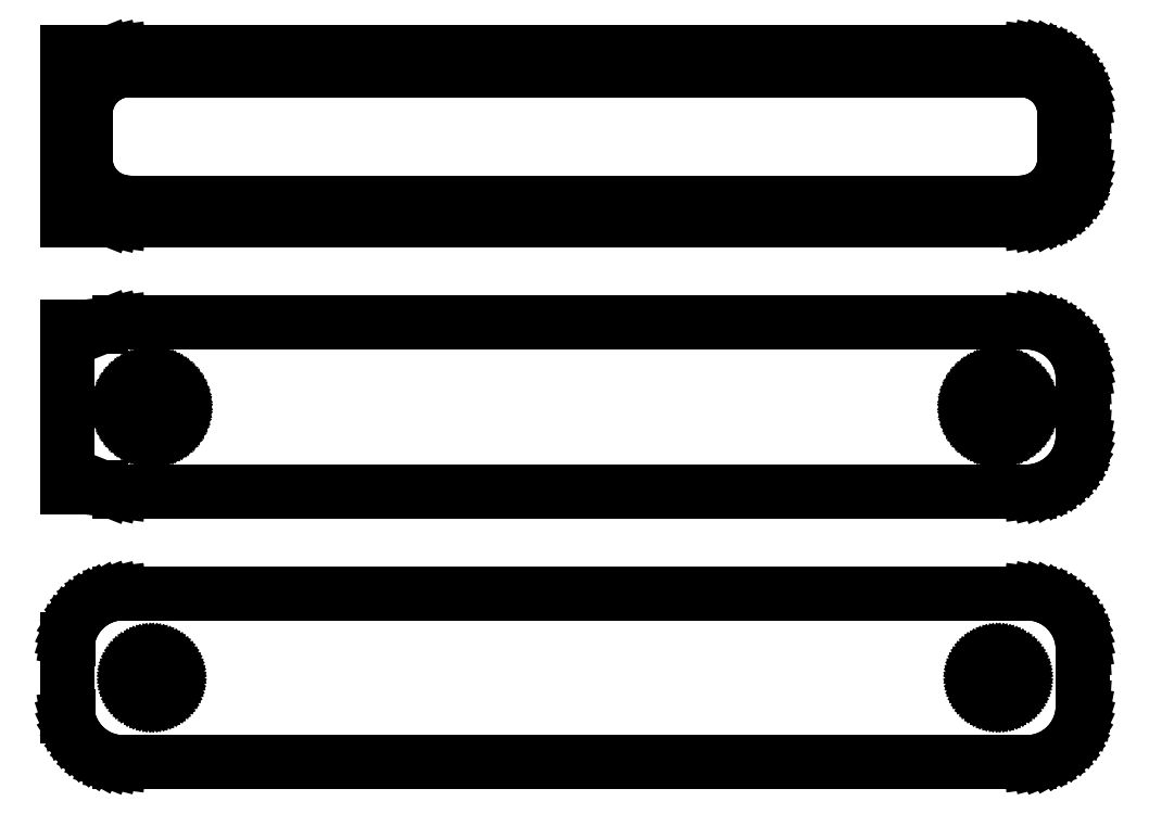
<metadata>
{"format":"dxf","ext":"dxf","renderer":"ezdxf+matplotlib","layout":"modelspace","background":"white","min_lineweight":24,"dpi":150}
</metadata>
<code>
0
SECTION
2
ENTITIES
0
LINE
8
0
10
-42
20
88.92
11
-41.55
21
88.74
0
LINE
8
0
10
-41.55
20
88.74
11
-40.94
21
88.59
0
LINE
8
0
10
-40.94
20
88.59
11
-40.31
21
88.51
0
LINE
8
0
10
-40.31
20
88.51
11
40.31
21
88.51
0
LINE
8
0
10
40.31
20
88.51
11
40.94
21
88.59
0
LINE
8
0
10
40.94
20
88.59
11
41.55
21
88.74
0
LINE
8
0
10
41.55
20
88.74
11
42.13
21
88.98
0
LINE
8
0
10
42.13
20
88.98
11
42.68
21
89.28
0
LINE
8
0
10
42.68
20
89.28
11
43.19
21
89.65
0
LINE
8
0
10
43.19
20
89.65
11
43.64
21
90.08
0
LINE
8
0
10
43.64
20
90.08
11
44.05
21
90.56
0
LINE
8
0
10
44.05
20
90.56
11
44.38
21
91.09
0
LINE
8
0
10
44.38
20
91.09
11
44.65
21
91.66
0
LINE
8
0
10
44.65
20
91.66
11
44.84
21
92.26
0
LINE
8
0
10
44.84
20
92.26
11
44.96
21
92.87
0
LINE
8
0
10
44.96
20
92.87
11
45
21
93.5
0
LINE
8
0
10
45
20
93.5
11
45
21
98.5
0
LINE
8
0
10
45
20
98.5
11
44.96
21
99.13
0
LINE
8
0
10
44.96
20
99.13
11
44.84
21
99.74
0
LINE
8
0
10
44.84
20
99.74
11
44.65
21
100.3
0
LINE
8
0
10
44.65
20
100.3
11
44.38
21
100.9
0
LINE
8
0
10
44.38
20
100.9
11
44.05
21
101.4
0
LINE
8
0
10
44.05
20
101.4
11
43.64
21
101.9
0
LINE
8
0
10
43.64
20
101.9
11
43.19
21
102.4
0
LINE
8
0
10
43.19
20
102.4
11
42.68
21
102.7
0
LINE
8
0
10
42.68
20
102.7
11
42.13
21
103
0
LINE
8
0
10
42.13
20
103
11
41.55
21
103.3
0
LINE
8
0
10
41.55
20
103.3
11
40.94
21
103.4
0
LINE
8
0
10
40.94
20
103.4
11
40.31
21
103.5
0
LINE
8
0
10
40.31
20
103.5
11
-40.31
21
103.5
0
LINE
8
0
10
-40.31
20
103.5
11
-40.94
21
103.4
0
LINE
8
0
10
-40.94
20
103.4
11
-41.55
21
103.3
0
LINE
8
0
10
-41.55
20
103.3
11
-42
21
103.1
0
LINE
8
0
10
-42
20
103.1
11
-42
21
103.5
0
LINE
8
0
10
-42
20
103.5
11
-45
21
103.5
0
LINE
8
0
10
-45
20
103.5
11
-45
21
88.51
0
LINE
8
0
10
-45
20
88.51
11
-42
21
88.51
0
LINE
8
0
10
-42
20
88.51
11
-42
21
88.92
0
LINE
8
0
10
-39.74
20
90.14
11
-40.23
21
90.2
0
LINE
8
0
10
-40.23
20
90.2
11
-40.7
21
90.32
0
LINE
8
0
10
-40.7
20
90.32
11
-41.15
21
90.5
0
LINE
8
0
10
-41.15
20
90.5
11
-41.58
21
90.73
0
LINE
8
0
10
-41.58
20
90.73
11
-41.97
21
91.02
0
LINE
8
0
10
-41.97
20
91.02
11
-42.32
21
91.35
0
LINE
8
0
10
-42.32
20
91.35
11
-42.63
21
91.72
0
LINE
8
0
10
-42.63
20
91.72
11
-42.89
21
92.13
0
LINE
8
0
10
-42.89
20
92.13
11
-43.1
21
92.57
0
LINE
8
0
10
-43.1
20
92.57
11
-43.25
21
93.04
0
LINE
8
0
10
-43.25
20
93.04
11
-43.34
21
93.51
0
LINE
8
0
10
-43.34
20
93.51
11
-43.37
21
94
0
LINE
8
0
10
-43.37
20
94
11
-43.37
21
98
0
LINE
8
0
10
-43.37
20
98
11
-43.34
21
98.49
0
LINE
8
0
10
-43.34
20
98.49
11
-43.25
21
98.96
0
LINE
8
0
10
-43.25
20
98.96
11
-43.1
21
99.43
0
LINE
8
0
10
-43.1
20
99.43
11
-42.89
21
99.87
0
LINE
8
0
10
-42.89
20
99.87
11
-42.63
21
100.3
0
LINE
8
0
10
-42.63
20
100.3
11
-42.32
21
100.7
0
LINE
8
0
10
-42.32
20
100.7
11
-41.97
21
101
0
LINE
8
0
10
-41.97
20
101
11
-41.58
21
101.3
0
LINE
8
0
10
-41.58
20
101.3
11
-41.15
21
101.5
0
LINE
8
0
10
-41.15
20
101.5
11
-40.7
21
101.7
0
LINE
8
0
10
-40.7
20
101.7
11
-40.23
21
101.8
0
LINE
8
0
10
-40.23
20
101.8
11
-39.74
21
101.9
0
LINE
8
0
10
-39.74
20
101.9
11
39.74
21
101.9
0
LINE
8
0
10
39.74
20
101.9
11
40.23
21
101.8
0
LINE
8
0
10
40.23
20
101.8
11
40.7
21
101.7
0
LINE
8
0
10
40.7
20
101.7
11
41.15
21
101.5
0
LINE
8
0
10
41.15
20
101.5
11
41.58
21
101.3
0
LINE
8
0
10
41.58
20
101.3
11
41.97
21
101
0
LINE
8
0
10
41.97
20
101
11
42.32
21
100.7
0
LINE
8
0
10
42.32
20
100.7
11
42.63
21
100.3
0
LINE
8
0
10
42.63
20
100.3
11
42.89
21
99.87
0
LINE
8
0
10
42.89
20
99.87
11
43.1
21
99.43
0
LINE
8
0
10
43.1
20
99.43
11
43.25
21
98.96
0
LINE
8
0
10
43.25
20
98.96
11
43.34
21
98.49
0
LINE
8
0
10
43.34
20
98.49
11
43.37
21
98
0
LINE
8
0
10
43.37
20
98
11
43.37
21
94
0
LINE
8
0
10
43.37
20
94
11
43.34
21
93.51
0
LINE
8
0
10
43.34
20
93.51
11
43.25
21
93.04
0
LINE
8
0
10
43.25
20
93.04
11
43.1
21
92.57
0
LINE
8
0
10
43.1
20
92.57
11
42.89
21
92.13
0
LINE
8
0
10
42.89
20
92.13
11
42.63
21
91.72
0
LINE
8
0
10
42.63
20
91.72
11
42.32
21
91.35
0
LINE
8
0
10
42.32
20
91.35
11
41.97
21
91.02
0
LINE
8
0
10
41.97
20
91.02
11
41.58
21
90.73
0
LINE
8
0
10
41.58
20
90.73
11
41.15
21
90.5
0
LINE
8
0
10
41.15
20
90.5
11
40.7
21
90.32
0
LINE
8
0
10
40.7
20
90.32
11
40.23
21
90.2
0
LINE
8
0
10
40.23
20
90.2
11
39.74
21
90.14
0
LINE
8
0
10
39.74
20
90.14
11
-39.74
21
90.14
0
LINE
8
0
10
40.94
20
64.59
11
41.55
21
64.74
0
LINE
8
0
10
41.55
20
64.74
11
42.13
21
64.98
0
LINE
8
0
10
42.13
20
64.98
11
42.68
21
65.28
0
LINE
8
0
10
42.68
20
65.28
11
43.19
21
65.65
0
LINE
8
0
10
43.19
20
65.65
11
43.64
21
66.08
0
LINE
8
0
10
43.64
20
66.08
11
44.05
21
66.56
0
LINE
8
0
10
44.05
20
66.56
11
44.38
21
67.09
0
LINE
8
0
10
44.38
20
67.09
11
44.65
21
67.66
0
LINE
8
0
10
44.65
20
67.66
11
44.84
21
68.26
0
LINE
8
0
10
44.84
20
68.26
11
44.96
21
68.87
0
LINE
8
0
10
44.96
20
68.87
11
45
21
69.5
0
LINE
8
0
10
45
20
69.5
11
45
21
74.5
0
LINE
8
0
10
45
20
74.5
11
44.96
21
75.13
0
LINE
8
0
10
44.96
20
75.13
11
44.84
21
75.74
0
LINE
8
0
10
44.84
20
75.74
11
44.65
21
76.34
0
LINE
8
0
10
44.65
20
76.34
11
44.38
21
76.91
0
LINE
8
0
10
44.38
20
76.91
11
44.05
21
77.44
0
LINE
8
0
10
44.05
20
77.44
11
43.64
21
77.92
0
LINE
8
0
10
43.64
20
77.92
11
43.19
21
78.35
0
LINE
8
0
10
43.19
20
78.35
11
42.68
21
78.72
0
LINE
8
0
10
42.68
20
78.72
11
42.13
21
79.02
0
LINE
8
0
10
42.13
20
79.02
11
41.55
21
79.26
0
LINE
8
0
10
41.55
20
79.26
11
40.94
21
79.41
0
LINE
8
0
10
40.94
20
79.41
11
40.31
21
79.49
0
LINE
8
0
10
40.31
20
79.49
11
-40.31
21
79.49
0
LINE
8
0
10
-40.31
20
79.49
11
-40.94
21
79.41
0
LINE
8
0
10
-40.94
20
79.41
11
-41.55
21
79.26
0
LINE
8
0
10
-41.55
20
79.26
11
-42
21
79.08
0
LINE
8
0
10
-42
20
79.08
11
-42
21
79.11
0
LINE
8
0
10
-42
20
79.11
11
-45
21
79.11
0
LINE
8
0
10
-45
20
79.11
11
-45
21
64.89
0
LINE
8
0
10
-45
20
64.89
11
-42
21
64.89
0
LINE
8
0
10
-42
20
64.89
11
-42
21
64.92
0
LINE
8
0
10
-42
20
64.92
11
-41.55
21
64.74
0
LINE
8
0
10
-41.55
20
64.74
11
-40.94
21
64.59
0
LINE
8
0
10
-40.94
20
64.59
11
-40.31
21
64.51
0
LINE
8
0
10
-40.31
20
64.51
11
40.31
21
64.51
0
LINE
8
0
10
40.31
20
64.51
11
40.94
21
64.59
0
LINE
8
0
10
37.35
20
69.6
11
37.05
21
69.64
0
LINE
8
0
10
37.05
20
69.64
11
36.76
21
69.72
0
LINE
8
0
10
36.76
20
69.72
11
36.48
21
69.83
0
LINE
8
0
10
36.48
20
69.83
11
36.21
21
69.97
0
LINE
8
0
10
36.21
20
69.97
11
35.97
21
70.15
0
LINE
8
0
10
35.97
20
70.15
11
35.75
21
70.36
0
LINE
8
0
10
35.75
20
70.36
11
35.56
21
70.59
0
LINE
8
0
10
35.56
20
70.59
11
35.4
21
70.84
0
LINE
8
0
10
35.4
20
70.84
11
35.27
21
71.12
0
LINE
8
0
10
35.27
20
71.12
11
35.18
21
71.4
0
LINE
8
0
10
35.18
20
71.4
11
35.12
21
71.7
0
LINE
8
0
10
35.12
20
71.7
11
35.1
21
72
0
LINE
8
0
10
35.1
20
72
11
35.12
21
72.3
0
LINE
8
0
10
35.12
20
72.3
11
35.18
21
72.6
0
LINE
8
0
10
35.18
20
72.6
11
35.27
21
72.88
0
LINE
8
0
10
35.27
20
72.88
11
35.4
21
73.16
0
LINE
8
0
10
35.4
20
73.16
11
35.56
21
73.41
0
LINE
8
0
10
35.56
20
73.41
11
35.75
21
73.64
0
LINE
8
0
10
35.75
20
73.64
11
35.97
21
73.85
0
LINE
8
0
10
35.97
20
73.85
11
36.21
21
74.03
0
LINE
8
0
10
36.21
20
74.03
11
36.48
21
74.17
0
LINE
8
0
10
36.48
20
74.17
11
36.76
21
74.28
0
LINE
8
0
10
36.76
20
74.28
11
37.05
21
74.36
0
LINE
8
0
10
37.05
20
74.36
11
37.35
21
74.4
0
LINE
8
0
10
37.35
20
74.4
11
37.65
21
74.4
0
LINE
8
0
10
37.65
20
74.4
11
37.95
21
74.36
0
LINE
8
0
10
37.95
20
74.36
11
38.24
21
74.28
0
LINE
8
0
10
38.24
20
74.28
11
38.52
21
74.17
0
LINE
8
0
10
38.52
20
74.17
11
38.79
21
74.03
0
LINE
8
0
10
38.79
20
74.03
11
39.03
21
73.85
0
LINE
8
0
10
39.03
20
73.85
11
39.25
21
73.64
0
LINE
8
0
10
39.25
20
73.64
11
39.44
21
73.41
0
LINE
8
0
10
39.44
20
73.41
11
39.6
21
73.16
0
LINE
8
0
10
39.6
20
73.16
11
39.73
21
72.88
0
LINE
8
0
10
39.73
20
72.88
11
39.82
21
72.6
0
LINE
8
0
10
39.82
20
72.6
11
39.88
21
72.3
0
LINE
8
0
10
39.88
20
72.3
11
39.9
21
72
0
LINE
8
0
10
39.9
20
72
11
39.88
21
71.7
0
LINE
8
0
10
39.88
20
71.7
11
39.82
21
71.4
0
LINE
8
0
10
39.82
20
71.4
11
39.73
21
71.12
0
LINE
8
0
10
39.73
20
71.12
11
39.6
21
70.84
0
LINE
8
0
10
39.6
20
70.84
11
39.44
21
70.59
0
LINE
8
0
10
39.44
20
70.59
11
39.25
21
70.36
0
LINE
8
0
10
39.25
20
70.36
11
39.03
21
70.15
0
LINE
8
0
10
39.03
20
70.15
11
38.79
21
69.97
0
LINE
8
0
10
38.79
20
69.97
11
38.52
21
69.83
0
LINE
8
0
10
38.52
20
69.83
11
38.24
21
69.72
0
LINE
8
0
10
38.24
20
69.72
11
37.95
21
69.64
0
LINE
8
0
10
37.95
20
69.64
11
37.65
21
69.6
0
LINE
8
0
10
37.65
20
69.6
11
37.35
21
69.6
0
LINE
8
0
10
-37.65
20
69.6
11
-37.95
21
69.64
0
LINE
8
0
10
-37.95
20
69.64
11
-38.24
21
69.72
0
LINE
8
0
10
-38.24
20
69.72
11
-38.52
21
69.83
0
LINE
8
0
10
-38.52
20
69.83
11
-38.79
21
69.97
0
LINE
8
0
10
-38.79
20
69.97
11
-39.03
21
70.15
0
LINE
8
0
10
-39.03
20
70.15
11
-39.25
21
70.36
0
LINE
8
0
10
-39.25
20
70.36
11
-39.44
21
70.59
0
LINE
8
0
10
-39.44
20
70.59
11
-39.6
21
70.84
0
LINE
8
0
10
-39.6
20
70.84
11
-39.73
21
71.12
0
LINE
8
0
10
-39.73
20
71.12
11
-39.82
21
71.4
0
LINE
8
0
10
-39.82
20
71.4
11
-39.88
21
71.7
0
LINE
8
0
10
-39.88
20
71.7
11
-39.9
21
72
0
LINE
8
0
10
-39.9
20
72
11
-39.88
21
72.3
0
LINE
8
0
10
-39.88
20
72.3
11
-39.82
21
72.6
0
LINE
8
0
10
-39.82
20
72.6
11
-39.73
21
72.88
0
LINE
8
0
10
-39.73
20
72.88
11
-39.6
21
73.16
0
LINE
8
0
10
-39.6
20
73.16
11
-39.44
21
73.41
0
LINE
8
0
10
-39.44
20
73.41
11
-39.25
21
73.64
0
LINE
8
0
10
-39.25
20
73.64
11
-39.03
21
73.85
0
LINE
8
0
10
-39.03
20
73.85
11
-38.79
21
74.03
0
LINE
8
0
10
-38.79
20
74.03
11
-38.52
21
74.17
0
LINE
8
0
10
-38.52
20
74.17
11
-38.24
21
74.28
0
LINE
8
0
10
-38.24
20
74.28
11
-37.95
21
74.36
0
LINE
8
0
10
-37.95
20
74.36
11
-37.65
21
74.4
0
LINE
8
0
10
-37.65
20
74.4
11
-37.35
21
74.4
0
LINE
8
0
10
-37.35
20
74.4
11
-37.05
21
74.36
0
LINE
8
0
10
-37.05
20
74.36
11
-36.76
21
74.28
0
LINE
8
0
10
-36.76
20
74.28
11
-36.48
21
74.17
0
LINE
8
0
10
-36.48
20
74.17
11
-36.21
21
74.03
0
LINE
8
0
10
-36.21
20
74.03
11
-35.97
21
73.85
0
LINE
8
0
10
-35.97
20
73.85
11
-35.75
21
73.64
0
LINE
8
0
10
-35.75
20
73.64
11
-35.56
21
73.41
0
LINE
8
0
10
-35.56
20
73.41
11
-35.4
21
73.16
0
LINE
8
0
10
-35.4
20
73.16
11
-35.27
21
72.88
0
LINE
8
0
10
-35.27
20
72.88
11
-35.18
21
72.6
0
LINE
8
0
10
-35.18
20
72.6
11
-35.12
21
72.3
0
LINE
8
0
10
-35.12
20
72.3
11
-35.1
21
72
0
LINE
8
0
10
-35.1
20
72
11
-35.12
21
71.7
0
LINE
8
0
10
-35.12
20
71.7
11
-35.18
21
71.4
0
LINE
8
0
10
-35.18
20
71.4
11
-35.27
21
71.12
0
LINE
8
0
10
-35.27
20
71.12
11
-35.4
21
70.84
0
LINE
8
0
10
-35.4
20
70.84
11
-35.56
21
70.59
0
LINE
8
0
10
-35.56
20
70.59
11
-35.75
21
70.36
0
LINE
8
0
10
-35.75
20
70.36
11
-35.97
21
70.15
0
LINE
8
0
10
-35.97
20
70.15
11
-36.21
21
69.97
0
LINE
8
0
10
-36.21
20
69.97
11
-36.48
21
69.83
0
LINE
8
0
10
-36.48
20
69.83
11
-36.76
21
69.72
0
LINE
8
0
10
-36.76
20
69.72
11
-37.05
21
69.64
0
LINE
8
0
10
-37.05
20
69.64
11
-37.35
21
69.6
0
LINE
8
0
10
-37.35
20
69.6
11
-37.65
21
69.6
0
LINE
8
0
10
40.94
20
40.59
11
41.55
21
40.74
0
LINE
8
0
10
41.55
20
40.74
11
42.13
21
40.98
0
LINE
8
0
10
42.13
20
40.98
11
42.68
21
41.28
0
LINE
8
0
10
42.68
20
41.28
11
43.19
21
41.65
0
LINE
8
0
10
43.19
20
41.65
11
43.64
21
42.08
0
LINE
8
0
10
43.64
20
42.08
11
44.05
21
42.56
0
LINE
8
0
10
44.05
20
42.56
11
44.38
21
43.09
0
LINE
8
0
10
44.38
20
43.09
11
44.65
21
43.66
0
LINE
8
0
10
44.65
20
43.66
11
44.84
21
44.26
0
LINE
8
0
10
44.84
20
44.26
11
44.96
21
44.87
0
LINE
8
0
10
44.96
20
44.87
11
45
21
45.5
0
LINE
8
0
10
45
20
45.5
11
45
21
50.5
0
LINE
8
0
10
45
20
50.5
11
44.96
21
51.13
0
LINE
8
0
10
44.96
20
51.13
11
44.84
21
51.74
0
LINE
8
0
10
44.84
20
51.74
11
44.65
21
52.34
0
LINE
8
0
10
44.65
20
52.34
11
44.38
21
52.91
0
LINE
8
0
10
44.38
20
52.91
11
44.05
21
53.44
0
LINE
8
0
10
44.05
20
53.44
11
43.64
21
53.92
0
LINE
8
0
10
43.64
20
53.92
11
43.19
21
54.35
0
LINE
8
0
10
43.19
20
54.35
11
42.68
21
54.72
0
LINE
8
0
10
42.68
20
54.72
11
42.13
21
55.02
0
LINE
8
0
10
42.13
20
55.02
11
41.55
21
55.26
0
LINE
8
0
10
41.55
20
55.26
11
40.94
21
55.41
0
LINE
8
0
10
40.94
20
55.41
11
40.31
21
55.49
0
LINE
8
0
10
40.31
20
55.49
11
-40.31
21
55.49
0
LINE
8
0
10
-40.31
20
55.49
11
-40.94
21
55.41
0
LINE
8
0
10
-40.94
20
55.41
11
-41.55
21
55.26
0
LINE
8
0
10
-41.55
20
55.26
11
-42.13
21
55.02
0
LINE
8
0
10
-42.13
20
55.02
11
-42.68
21
54.72
0
LINE
8
0
10
-42.68
20
54.72
11
-43.19
21
54.35
0
LINE
8
0
10
-43.19
20
54.35
11
-43.64
21
53.92
0
LINE
8
0
10
-43.64
20
53.92
11
-44.05
21
53.44
0
LINE
8
0
10
-44.05
20
53.44
11
-44.38
21
52.91
0
LINE
8
0
10
-44.38
20
52.91
11
-44.65
21
52.34
0
LINE
8
0
10
-44.65
20
52.34
11
-44.84
21
51.74
0
LINE
8
0
10
-44.84
20
51.74
11
-44.9
21
51.44
0
LINE
8
0
10
-44.9
20
51.44
11
-45
21
51.44
0
LINE
8
0
10
-45
20
51.44
11
-45
21
44.56
0
LINE
8
0
10
-45
20
44.56
11
-44.9
21
44.56
0
LINE
8
0
10
-44.9
20
44.56
11
-44.84
21
44.26
0
LINE
8
0
10
-44.84
20
44.26
11
-44.65
21
43.66
0
LINE
8
0
10
-44.65
20
43.66
11
-44.38
21
43.09
0
LINE
8
0
10
-44.38
20
43.09
11
-44.05
21
42.56
0
LINE
8
0
10
-44.05
20
42.56
11
-43.64
21
42.08
0
LINE
8
0
10
-43.64
20
42.08
11
-43.19
21
41.65
0
LINE
8
0
10
-43.19
20
41.65
11
-42.68
21
41.28
0
LINE
8
0
10
-42.68
20
41.28
11
-42.13
21
40.98
0
LINE
8
0
10
-42.13
20
40.98
11
-41.55
21
40.74
0
LINE
8
0
10
-41.55
20
40.74
11
-40.94
21
40.59
0
LINE
8
0
10
-40.94
20
40.59
11
-40.31
21
40.51
0
LINE
8
0
10
-40.31
20
40.51
11
40.31
21
40.51
0
LINE
8
0
10
40.31
20
40.51
11
40.94
21
40.59
0
LINE
8
0
10
37.39
20
46.2
11
37.16
21
46.23
0
LINE
8
0
10
37.16
20
46.23
11
36.94
21
46.29
0
LINE
8
0
10
36.94
20
46.29
11
36.73
21
46.37
0
LINE
8
0
10
36.73
20
46.37
11
36.54
21
46.48
0
LINE
8
0
10
36.54
20
46.48
11
36.35
21
46.61
0
LINE
8
0
10
36.35
20
46.61
11
36.19
21
46.77
0
LINE
8
0
10
36.19
20
46.77
11
36.04
21
46.94
0
LINE
8
0
10
36.04
20
46.94
11
35.92
21
47.13
0
LINE
8
0
10
35.92
20
47.13
11
35.83
21
47.34
0
LINE
8
0
10
35.83
20
47.34
11
35.76
21
47.55
0
LINE
8
0
10
35.76
20
47.55
11
35.71
21
47.77
0
LINE
8
0
10
35.71
20
47.77
11
35.7
21
48
0
LINE
8
0
10
35.7
20
48
11
35.71
21
48.23
0
LINE
8
0
10
35.71
20
48.23
11
35.76
21
48.45
0
LINE
8
0
10
35.76
20
48.45
11
35.83
21
48.66
0
LINE
8
0
10
35.83
20
48.66
11
35.92
21
48.87
0
LINE
8
0
10
35.92
20
48.87
11
36.04
21
49.06
0
LINE
8
0
10
36.04
20
49.06
11
36.19
21
49.23
0
LINE
8
0
10
36.19
20
49.23
11
36.35
21
49.39
0
LINE
8
0
10
36.35
20
49.39
11
36.54
21
49.52
0
LINE
8
0
10
36.54
20
49.52
11
36.73
21
49.63
0
LINE
8
0
10
36.73
20
49.63
11
36.94
21
49.71
0
LINE
8
0
10
36.94
20
49.71
11
37.16
21
49.77
0
LINE
8
0
10
37.16
20
49.77
11
37.39
21
49.8
0
LINE
8
0
10
37.39
20
49.8
11
37.61
21
49.8
0
LINE
8
0
10
37.61
20
49.8
11
37.84
21
49.77
0
LINE
8
0
10
37.84
20
49.77
11
38.06
21
49.71
0
LINE
8
0
10
38.06
20
49.71
11
38.27
21
49.63
0
LINE
8
0
10
38.27
20
49.63
11
38.46
21
49.52
0
LINE
8
0
10
38.46
20
49.52
11
38.65
21
49.39
0
LINE
8
0
10
38.65
20
49.39
11
38.81
21
49.23
0
LINE
8
0
10
38.81
20
49.23
11
38.96
21
49.06
0
LINE
8
0
10
38.96
20
49.06
11
39.08
21
48.87
0
LINE
8
0
10
39.08
20
48.87
11
39.17
21
48.66
0
LINE
8
0
10
39.17
20
48.66
11
39.24
21
48.45
0
LINE
8
0
10
39.24
20
48.45
11
39.29
21
48.23
0
LINE
8
0
10
39.29
20
48.23
11
39.3
21
48
0
LINE
8
0
10
39.3
20
48
11
39.29
21
47.77
0
LINE
8
0
10
39.29
20
47.77
11
39.24
21
47.55
0
LINE
8
0
10
39.24
20
47.55
11
39.17
21
47.34
0
LINE
8
0
10
39.17
20
47.34
11
39.08
21
47.13
0
LINE
8
0
10
39.08
20
47.13
11
38.96
21
46.94
0
LINE
8
0
10
38.96
20
46.94
11
38.81
21
46.77
0
LINE
8
0
10
38.81
20
46.77
11
38.65
21
46.61
0
LINE
8
0
10
38.65
20
46.61
11
38.46
21
46.48
0
LINE
8
0
10
38.46
20
46.48
11
38.27
21
46.37
0
LINE
8
0
10
38.27
20
46.37
11
38.06
21
46.29
0
LINE
8
0
10
38.06
20
46.29
11
37.84
21
46.23
0
LINE
8
0
10
37.84
20
46.23
11
37.61
21
46.2
0
LINE
8
0
10
37.61
20
46.2
11
37.39
21
46.2
0
LINE
8
0
10
-37.61
20
46.2
11
-37.84
21
46.23
0
LINE
8
0
10
-37.84
20
46.23
11
-38.06
21
46.29
0
LINE
8
0
10
-38.06
20
46.29
11
-38.27
21
46.37
0
LINE
8
0
10
-38.27
20
46.37
11
-38.46
21
46.48
0
LINE
8
0
10
-38.46
20
46.48
11
-38.65
21
46.61
0
LINE
8
0
10
-38.65
20
46.61
11
-38.81
21
46.77
0
LINE
8
0
10
-38.81
20
46.77
11
-38.96
21
46.94
0
LINE
8
0
10
-38.96
20
46.94
11
-39.08
21
47.13
0
LINE
8
0
10
-39.08
20
47.13
11
-39.17
21
47.34
0
LINE
8
0
10
-39.17
20
47.34
11
-39.24
21
47.55
0
LINE
8
0
10
-39.24
20
47.55
11
-39.29
21
47.77
0
LINE
8
0
10
-39.29
20
47.77
11
-39.3
21
48
0
LINE
8
0
10
-39.3
20
48
11
-39.29
21
48.23
0
LINE
8
0
10
-39.29
20
48.23
11
-39.24
21
48.45
0
LINE
8
0
10
-39.24
20
48.45
11
-39.17
21
48.66
0
LINE
8
0
10
-39.17
20
48.66
11
-39.08
21
48.87
0
LINE
8
0
10
-39.08
20
48.87
11
-38.96
21
49.06
0
LINE
8
0
10
-38.96
20
49.06
11
-38.81
21
49.23
0
LINE
8
0
10
-38.81
20
49.23
11
-38.65
21
49.39
0
LINE
8
0
10
-38.65
20
49.39
11
-38.46
21
49.52
0
LINE
8
0
10
-38.46
20
49.52
11
-38.27
21
49.63
0
LINE
8
0
10
-38.27
20
49.63
11
-38.06
21
49.71
0
LINE
8
0
10
-38.06
20
49.71
11
-37.84
21
49.77
0
LINE
8
0
10
-37.84
20
49.77
11
-37.61
21
49.8
0
LINE
8
0
10
-37.61
20
49.8
11
-37.39
21
49.8
0
LINE
8
0
10
-37.39
20
49.8
11
-37.16
21
49.77
0
LINE
8
0
10
-37.16
20
49.77
11
-36.94
21
49.71
0
LINE
8
0
10
-36.94
20
49.71
11
-36.73
21
49.63
0
LINE
8
0
10
-36.73
20
49.63
11
-36.54
21
49.52
0
LINE
8
0
10
-36.54
20
49.52
11
-36.35
21
49.39
0
LINE
8
0
10
-36.35
20
49.39
11
-36.19
21
49.23
0
LINE
8
0
10
-36.19
20
49.23
11
-36.04
21
49.06
0
LINE
8
0
10
-36.04
20
49.06
11
-35.92
21
48.87
0
LINE
8
0
10
-35.92
20
48.87
11
-35.83
21
48.66
0
LINE
8
0
10
-35.83
20
48.66
11
-35.76
21
48.45
0
LINE
8
0
10
-35.76
20
48.45
11
-35.71
21
48.23
0
LINE
8
0
10
-35.71
20
48.23
11
-35.7
21
48
0
LINE
8
0
10
-35.7
20
48
11
-35.71
21
47.77
0
LINE
8
0
10
-35.71
20
47.77
11
-35.76
21
47.55
0
LINE
8
0
10
-35.76
20
47.55
11
-35.83
21
47.34
0
LINE
8
0
10
-35.83
20
47.34
11
-35.92
21
47.13
0
LINE
8
0
10
-35.92
20
47.13
11
-36.04
21
46.94
0
LINE
8
0
10
-36.04
20
46.94
11
-36.19
21
46.77
0
LINE
8
0
10
-36.19
20
46.77
11
-36.35
21
46.61
0
LINE
8
0
10
-36.35
20
46.61
11
-36.54
21
46.48
0
LINE
8
0
10
-36.54
20
46.48
11
-36.73
21
46.37
0
LINE
8
0
10
-36.73
20
46.37
11
-36.94
21
46.29
0
LINE
8
0
10
-36.94
20
46.29
11
-37.16
21
46.23
0
LINE
8
0
10
-37.16
20
46.23
11
-37.39
21
46.2
0
LINE
8
0
10
-37.39
20
46.2
11
-37.61
21
46.2
0
ENDSEC
0
EOF

</code>
